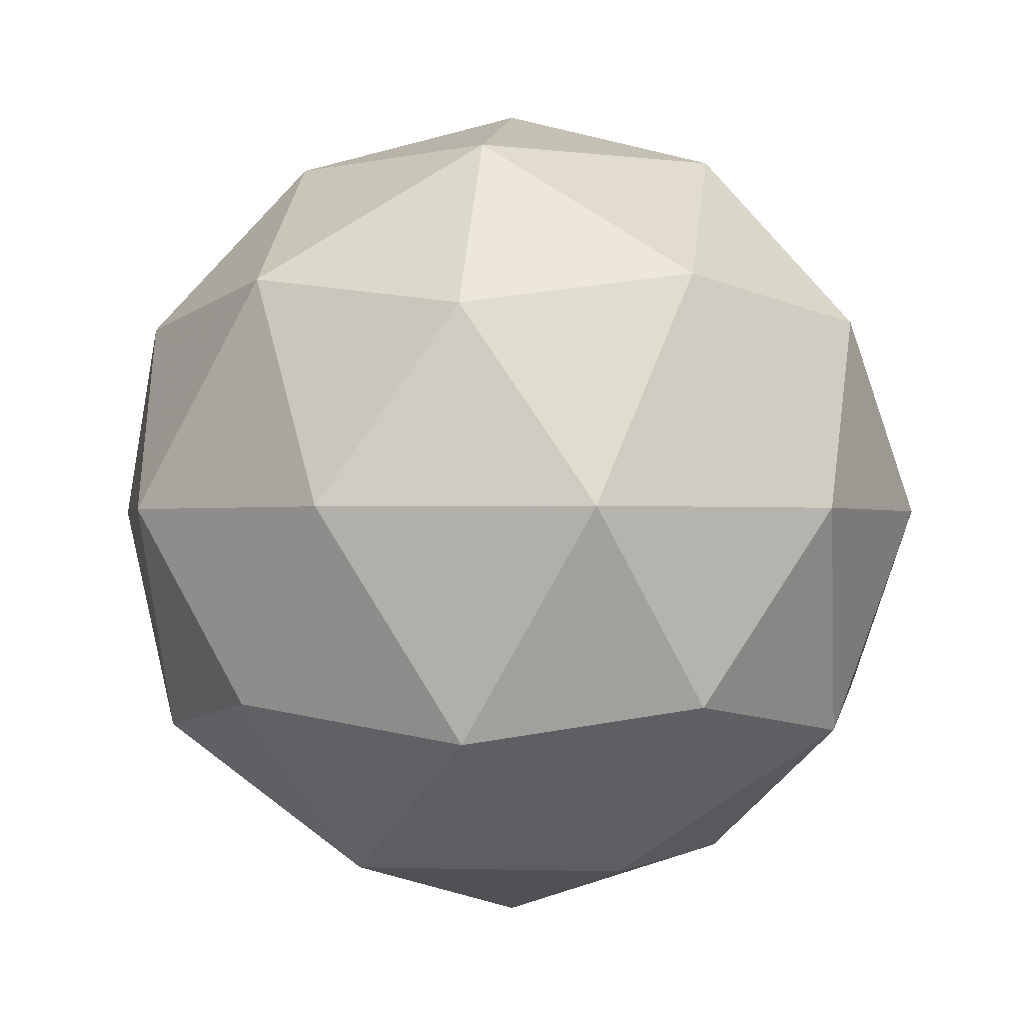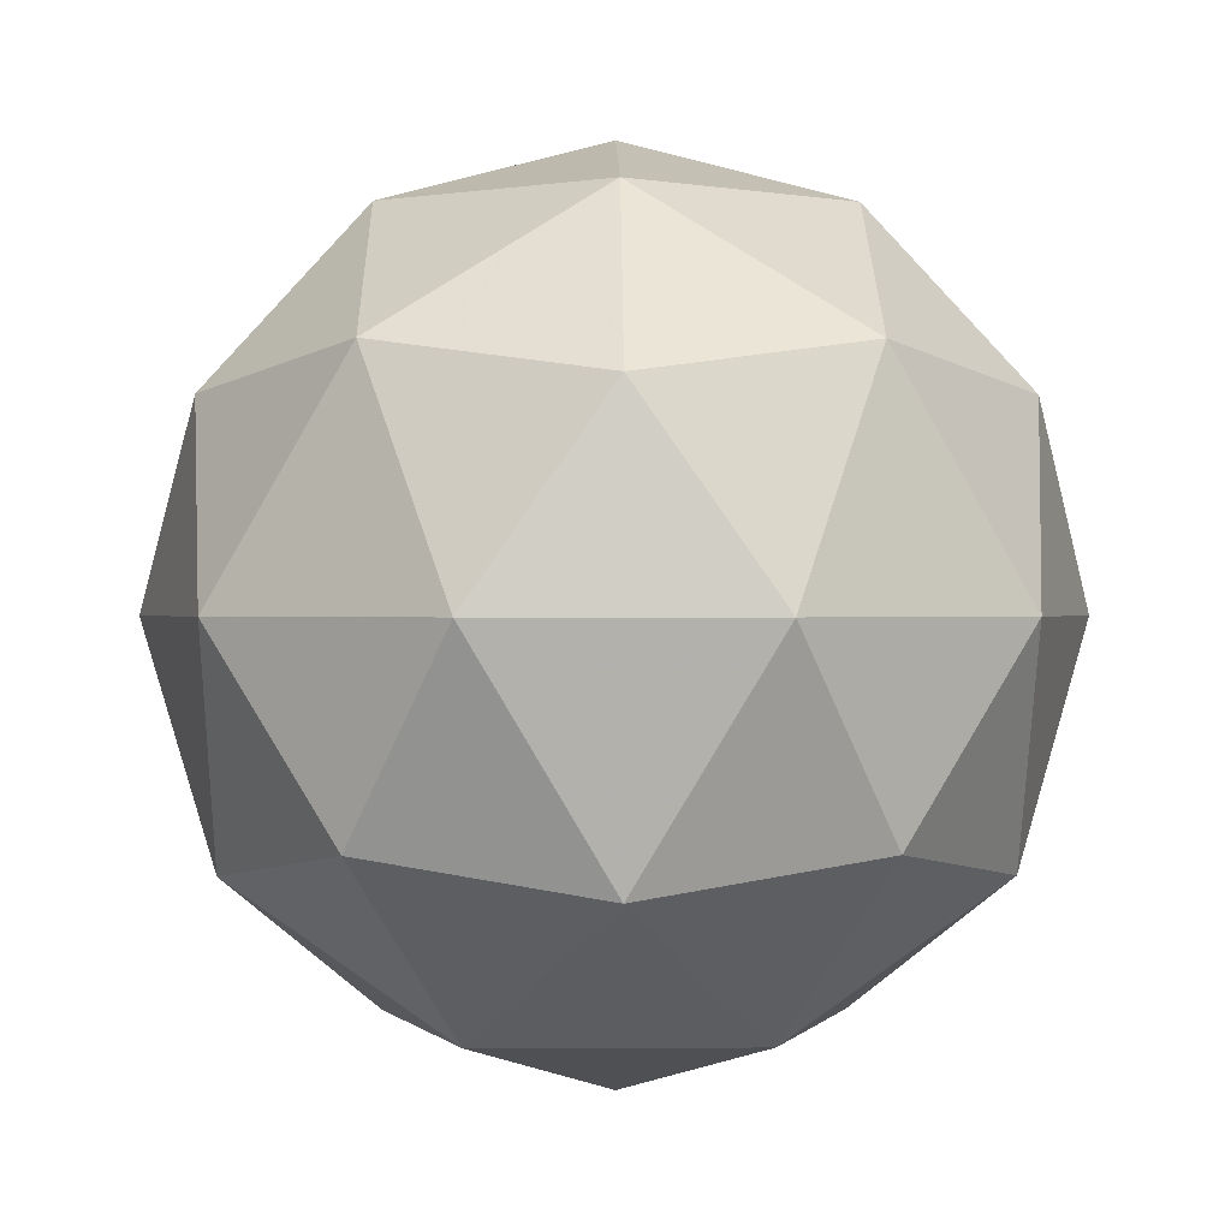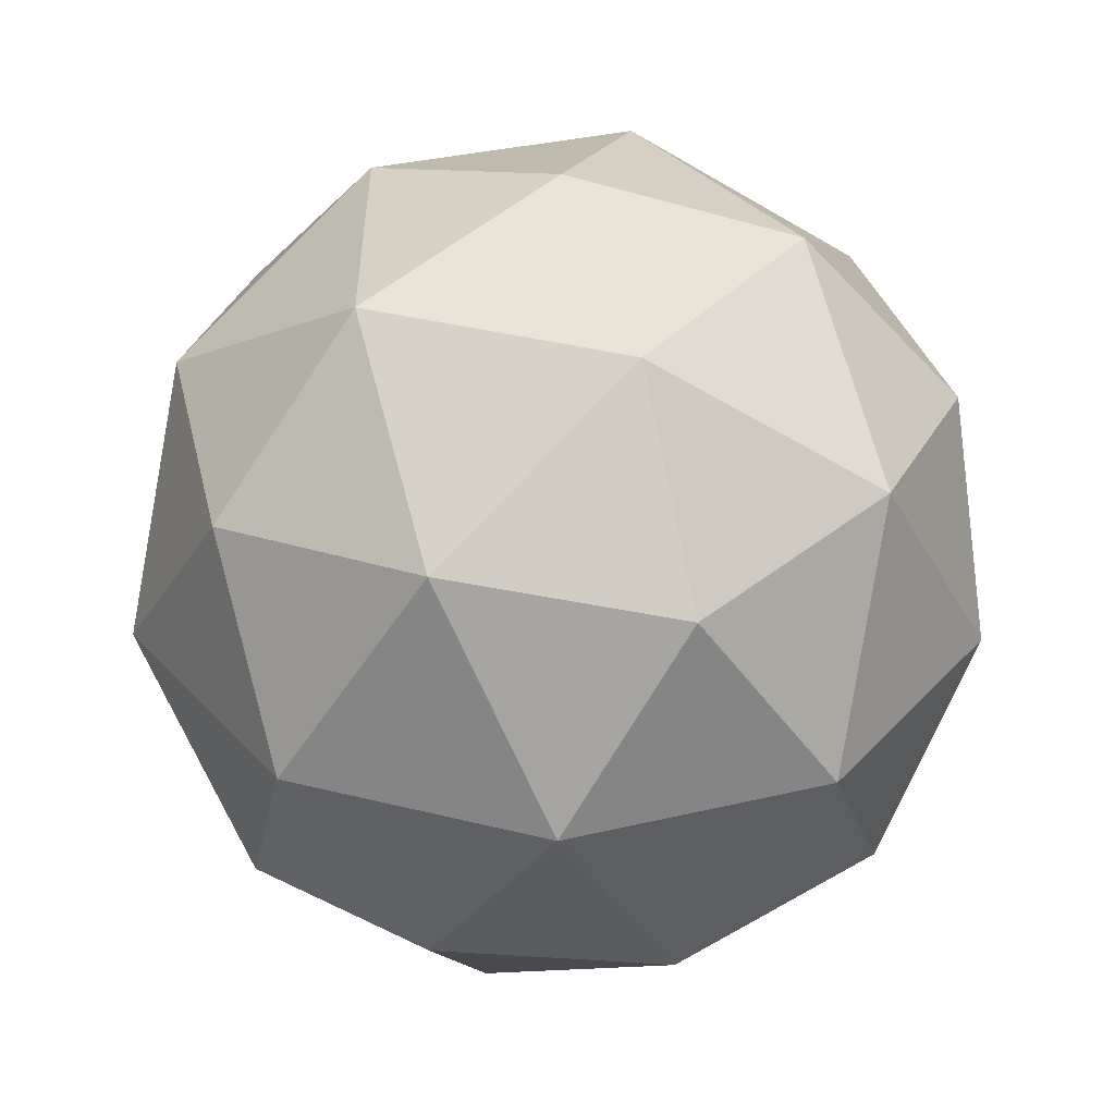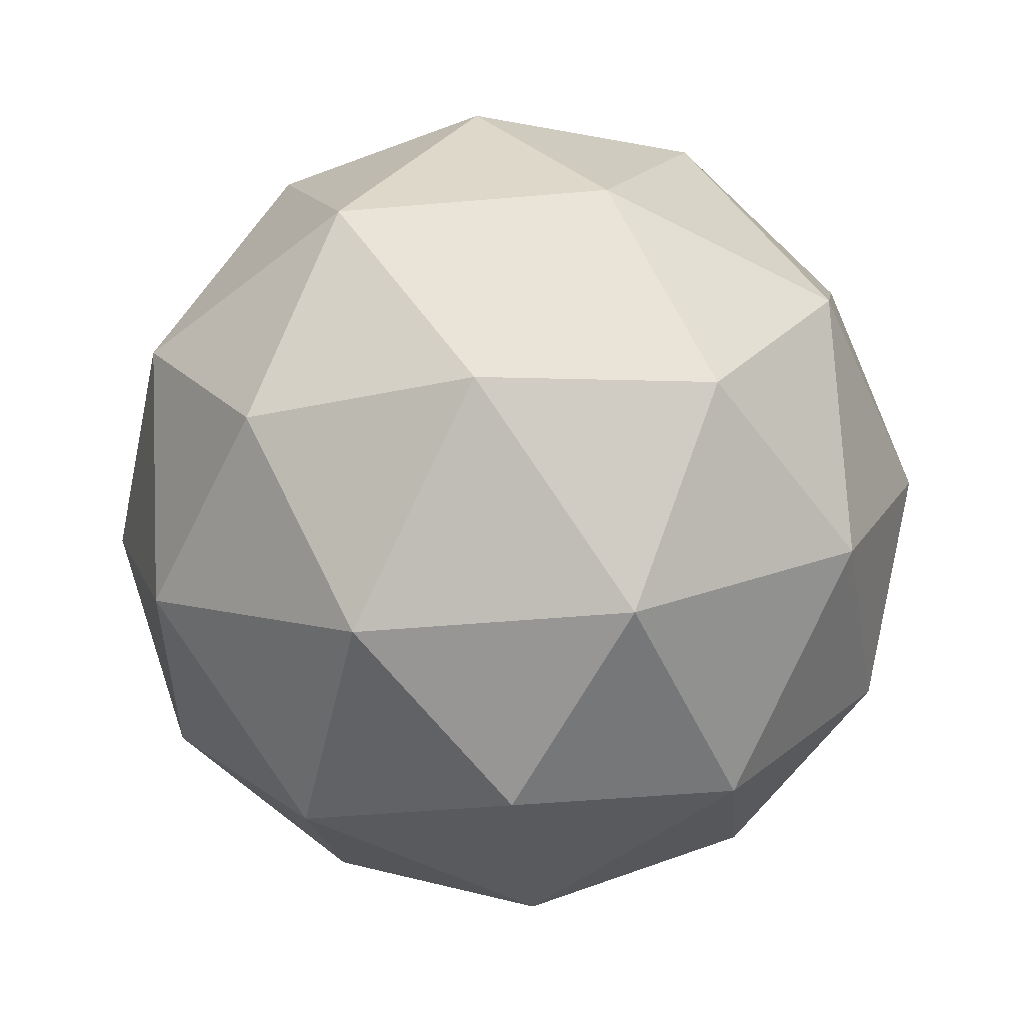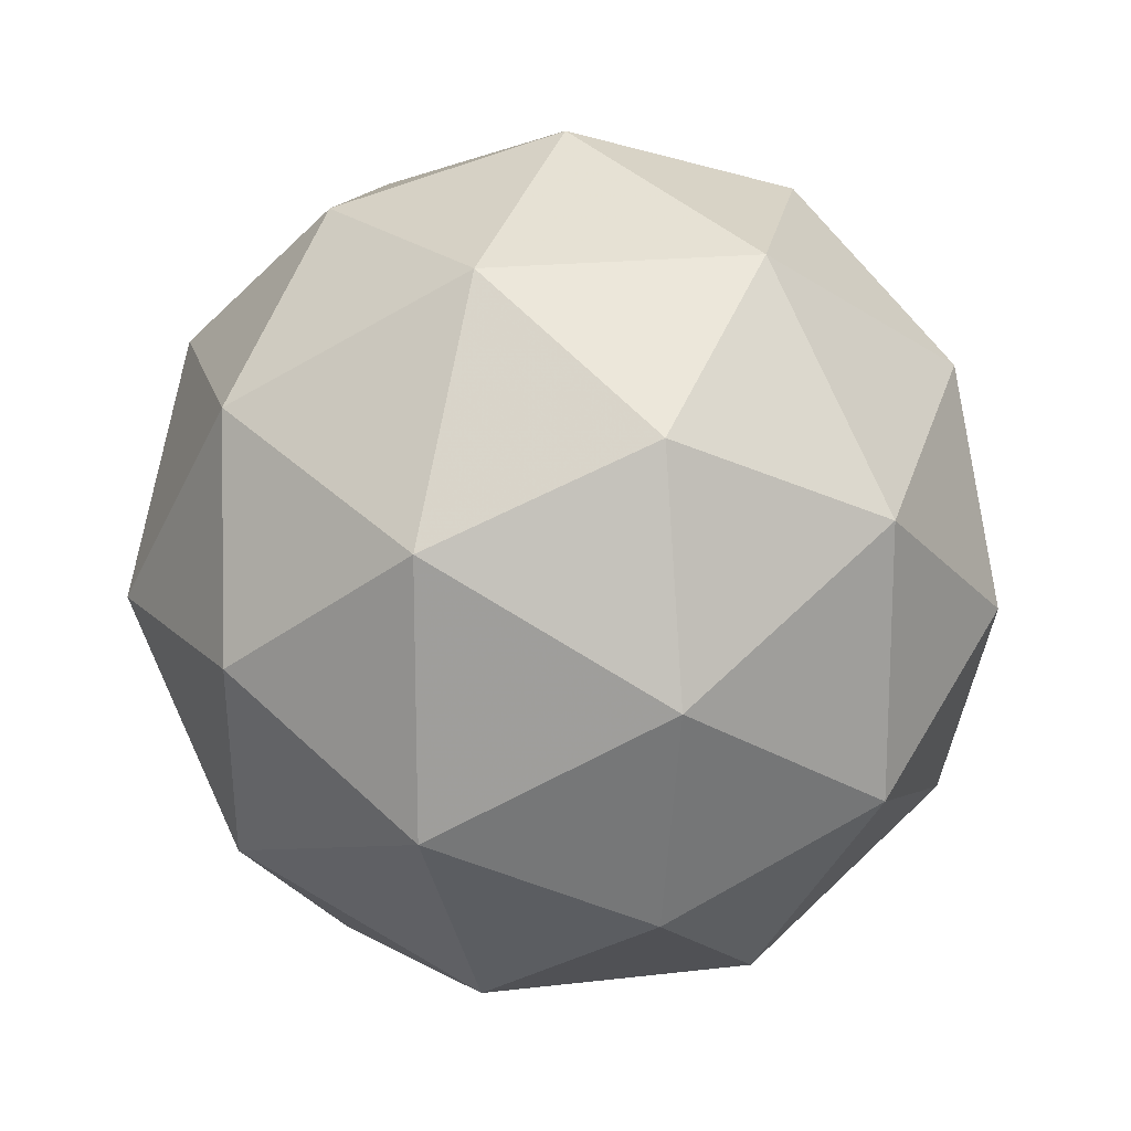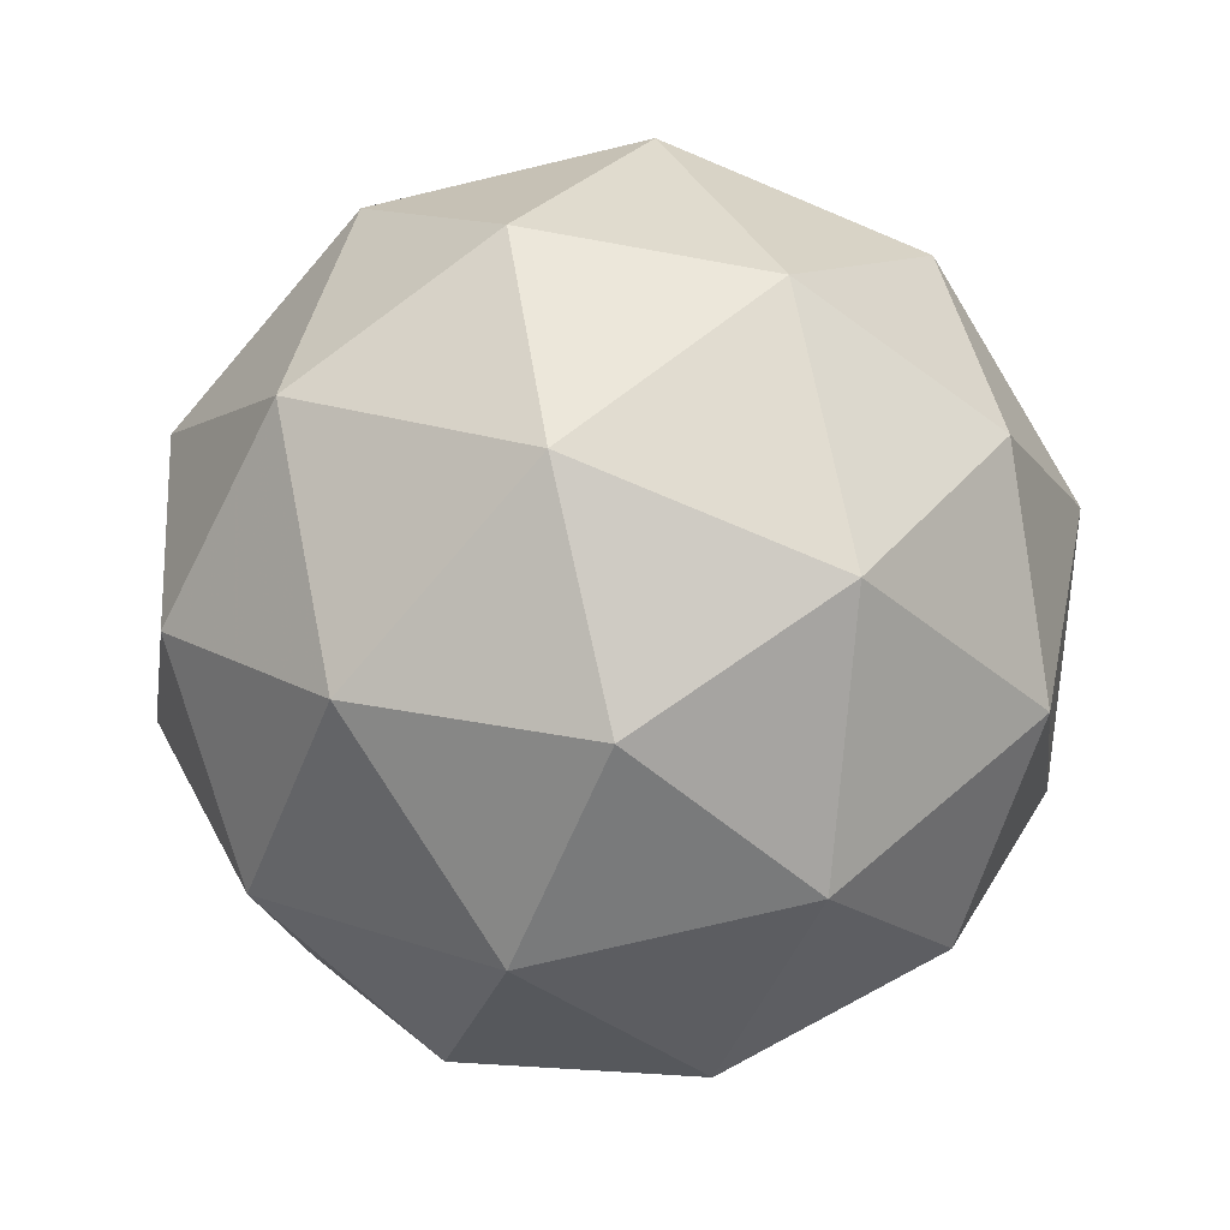
<metadata>
{"format":"obj","ext":"obj","renderer":"f3d","projection":"perspective","resolution":1024,"background":"white","views":[{"elev":-0.8,"azim":25.5,"up":"+Y"},{"elev":0.2,"azim":17.0,"up":"+Y"},{"elev":-54.6,"azim":116.1,"up":"+Z"},{"elev":-48.9,"azim":167.5,"up":"+Y"},{"elev":17.6,"azim":-135.1,"up":"+Z"},{"elev":-76.6,"azim":139.3,"up":"+Y"}]}
</metadata>
<code>
g AUAL-i8-g12-s1257
v 4502 3564 -5148
v 4592 3595 -5084
v 4468 3595 -5043
v 4654 3680 -5038
v 4681 3664 -5148
v 4392 3595 -5148
v 4468 3595 -5253
v 4592 3595 -5213
v 4702 3774 -5084
v 4444 3680 -4970
v 4558 3664 -4979
v 4502 3774 -4938
v 4315 3680 -5148
v 4358 3664 -5043
v 4303 3774 -5084
v 4444 3680 -5327
v 4358 3664 -5253
v 4379 3774 -5318
v 4654 3680 -5259
v 4558 3664 -5318
v 4626 3774 -5318
v 4626 3774 -4979
v 4379 3774 -4979
v 4303 3774 -5213
v 4502 3774 -5358
v 4702 3774 -5213
v 4560 3868 -4970
v 4647 3884 -5043
v 4537 3953 -5043
v 4350 3868 -5038
v 4447 3884 -4979
v 4413 3953 -5084
v 4350 3868 -5259
v 4324 3884 -5148
v 4413 3953 -5213
v 4560 3868 -5327
v 4447 3884 -5318
v 4537 3953 -5253
v 4690 3868 -5148
v 4647 3884 -5253
v 4613 3953 -5148
v 4502 3984 -5148
f 1 2 3
f 4 2 5
f 1 3 6
f 1 6 7
f 1 7 8
f 4 5 9
f 10 11 12
f 13 14 15
f 16 17 18
f 19 20 21
f 4 9 22
f 10 12 23
f 13 15 24
f 16 18 25
f 19 21 26
f 27 28 29
f 30 31 32
f 33 34 35
f 36 37 38
f 39 40 41
f 41 38 42
f 41 40 38
f 40 36 38
f 38 35 42
f 38 37 35
f 37 33 35
f 35 32 42
f 35 34 32
f 34 30 32
f 32 29 42
f 32 31 29
f 31 27 29
f 29 41 42
f 29 28 41
f 28 39 41
f 26 40 39
f 26 21 40
f 21 36 40
f 25 37 36
f 25 18 37
f 18 33 37
f 24 34 33
f 24 15 34
f 15 30 34
f 23 31 30
f 23 12 31
f 12 27 31
f 22 28 27
f 22 9 28
f 9 39 28
f 21 25 36
f 21 20 25
f 20 16 25
f 18 24 33
f 18 17 24
f 17 13 24
f 15 23 30
f 15 14 23
f 14 10 23
f 12 22 27
f 12 11 22
f 11 4 22
f 9 26 39
f 9 5 26
f 5 19 26
f 8 20 19
f 8 7 20
f 7 16 20
f 7 17 16
f 7 6 17
f 6 13 17
f 6 14 13
f 6 3 14
f 3 10 14
f 5 8 19
f 5 2 8
f 2 1 8
f 3 11 10
f 3 2 11
f 2 4 11
f 2 4 11

</code>
